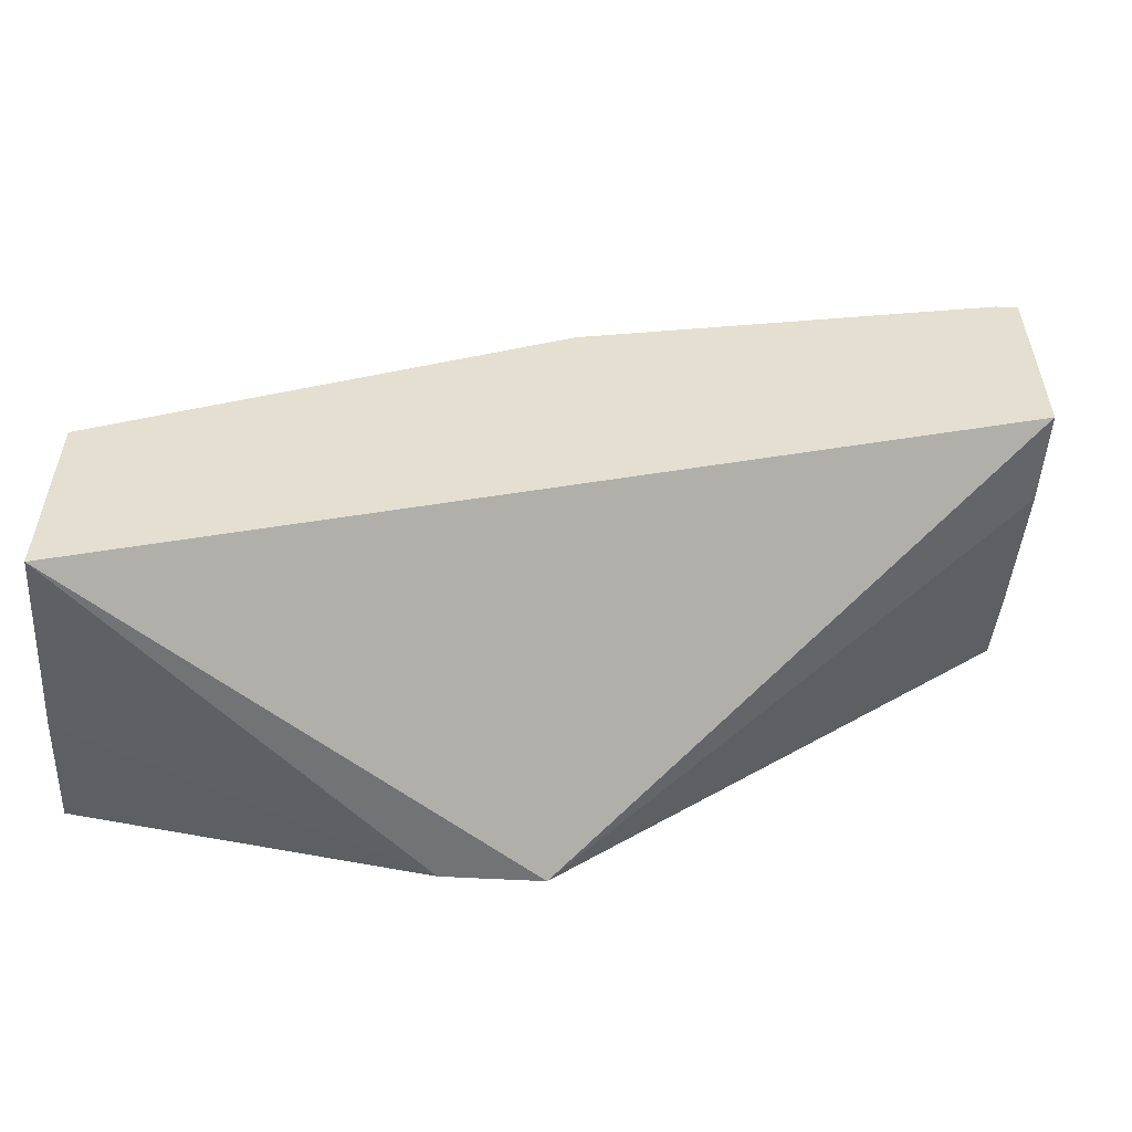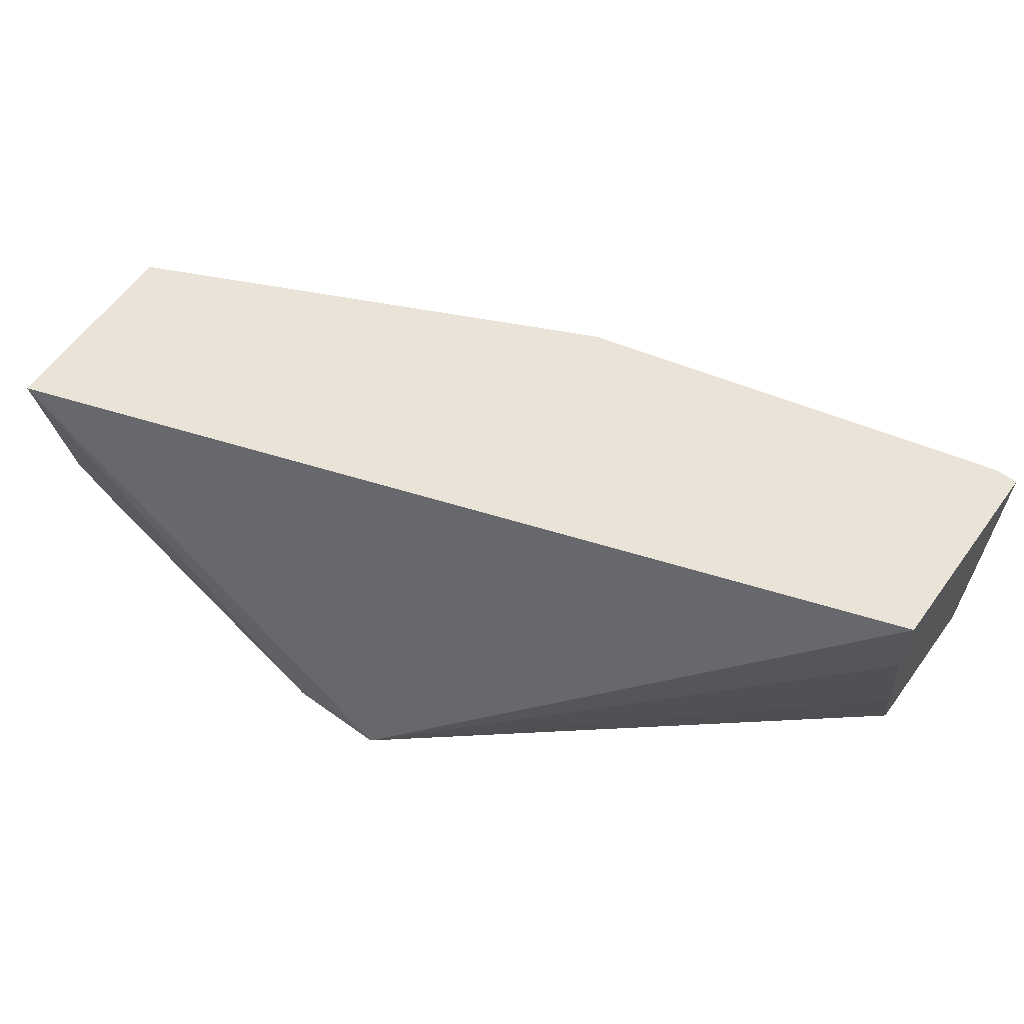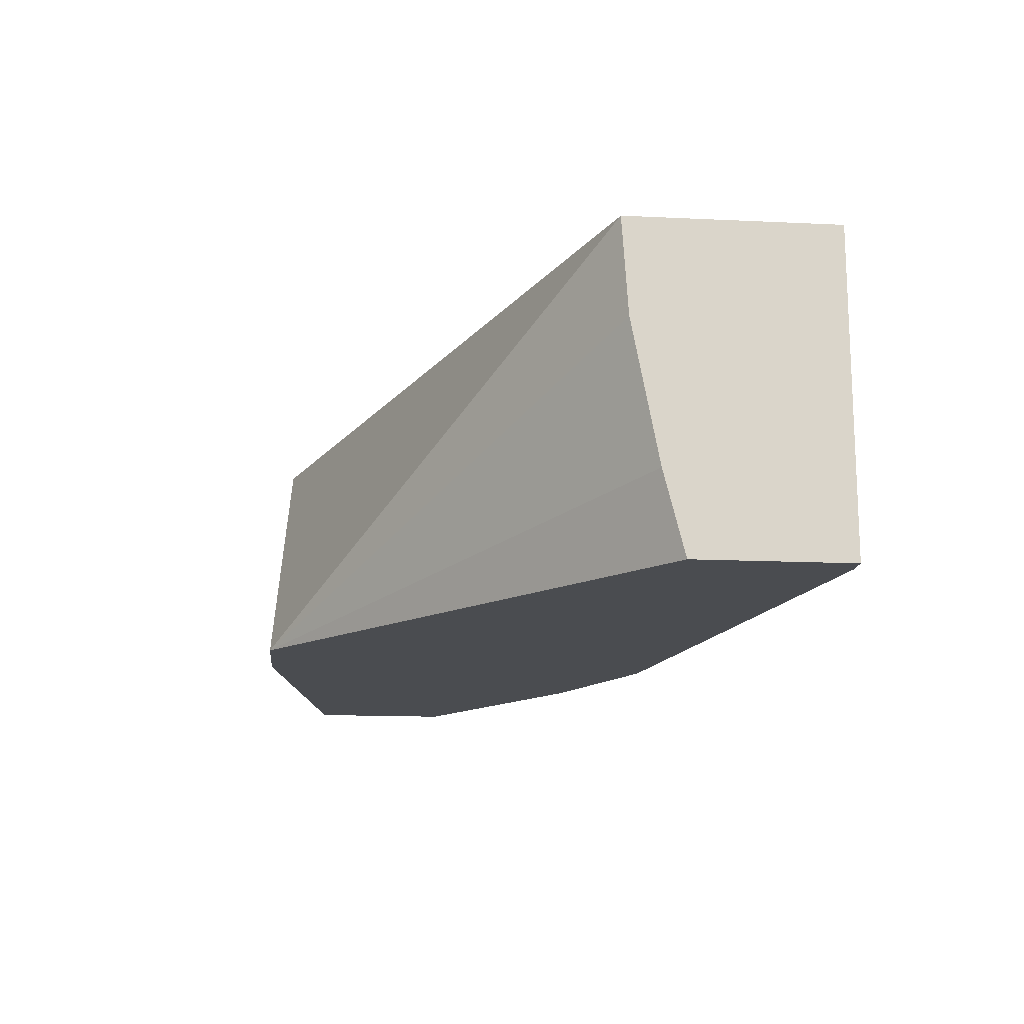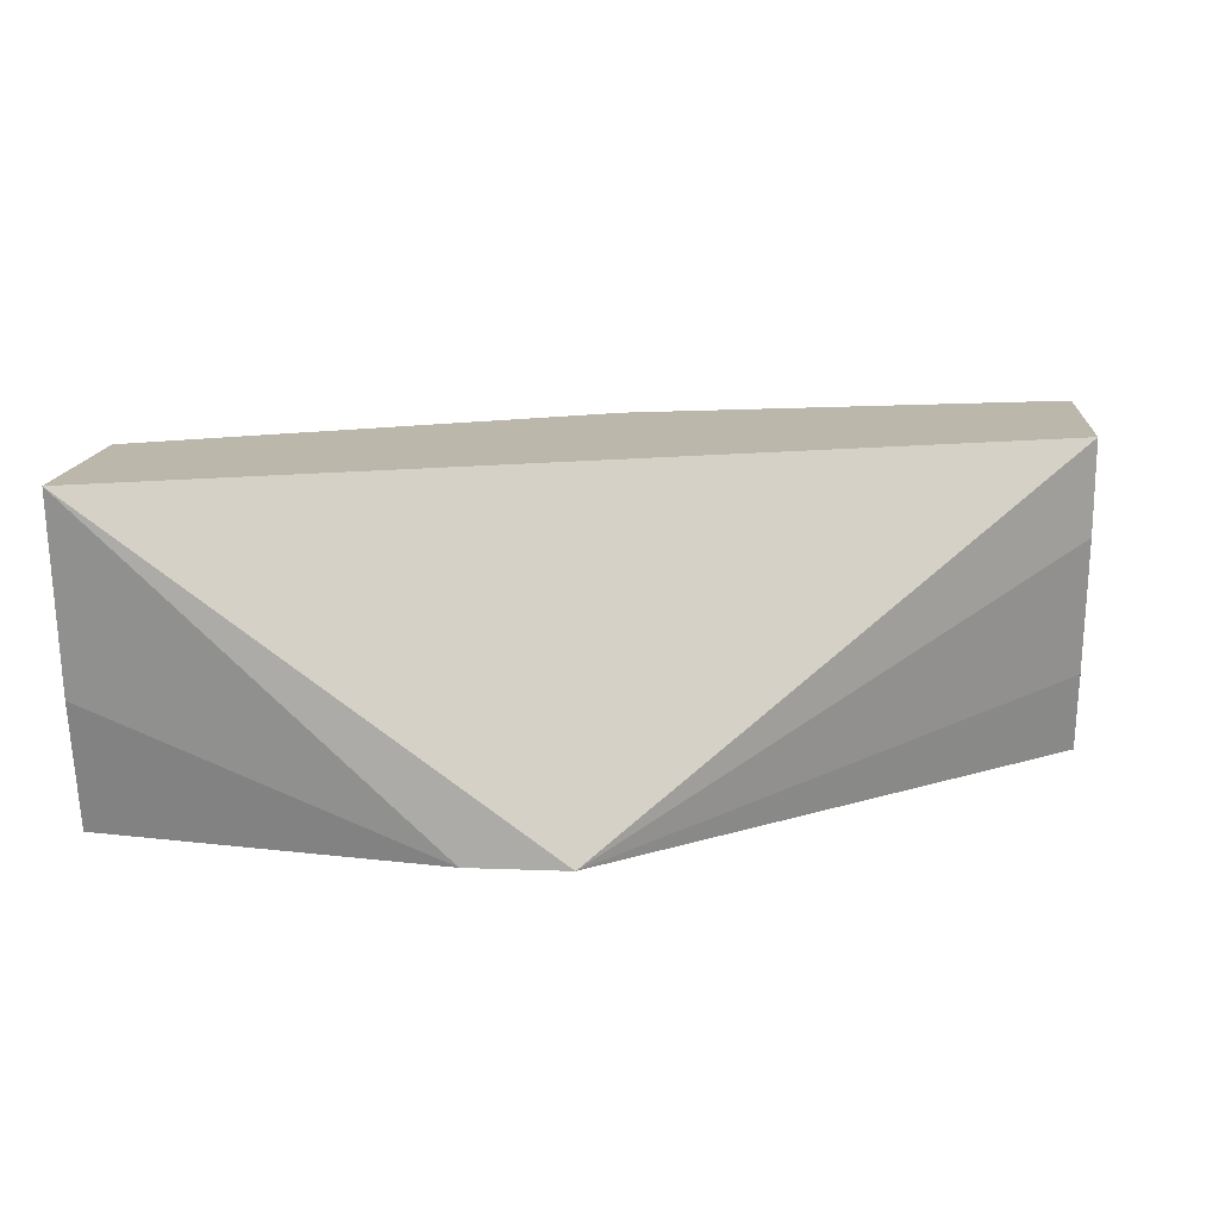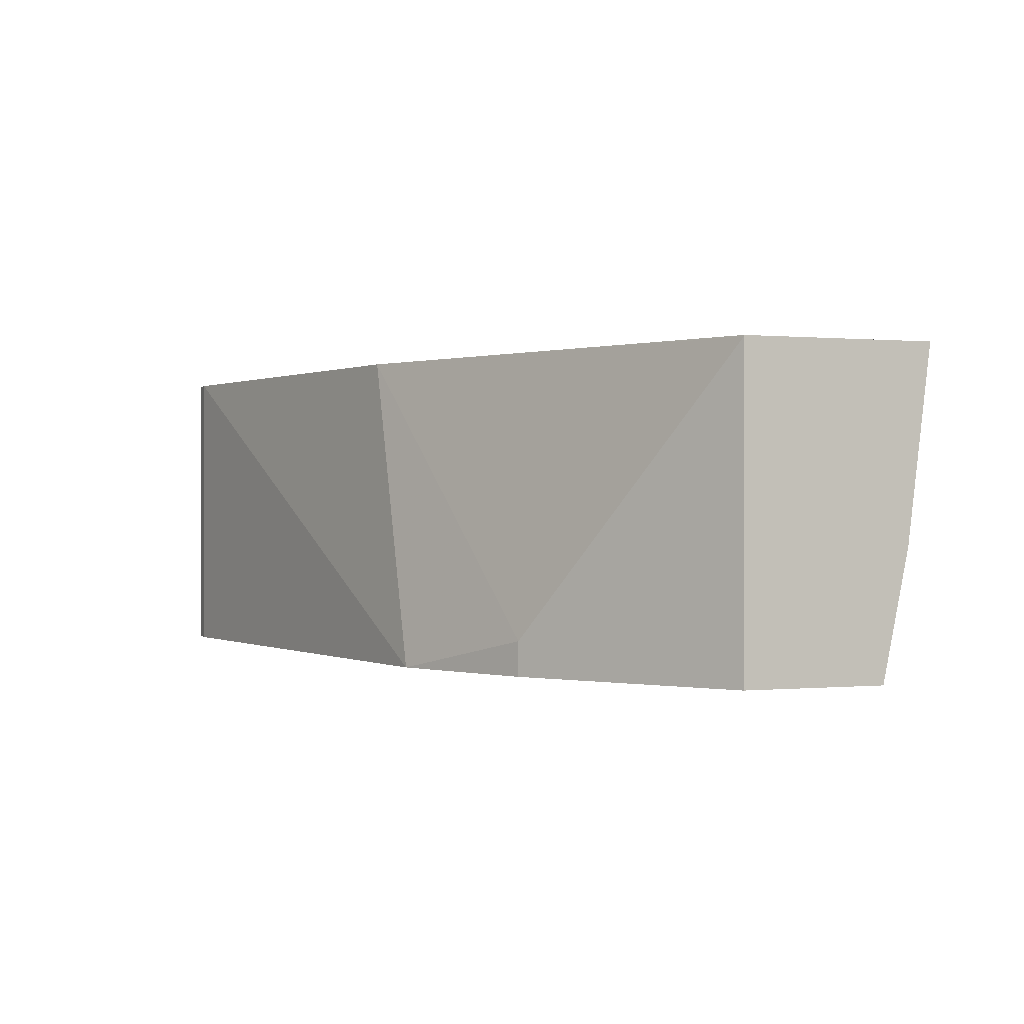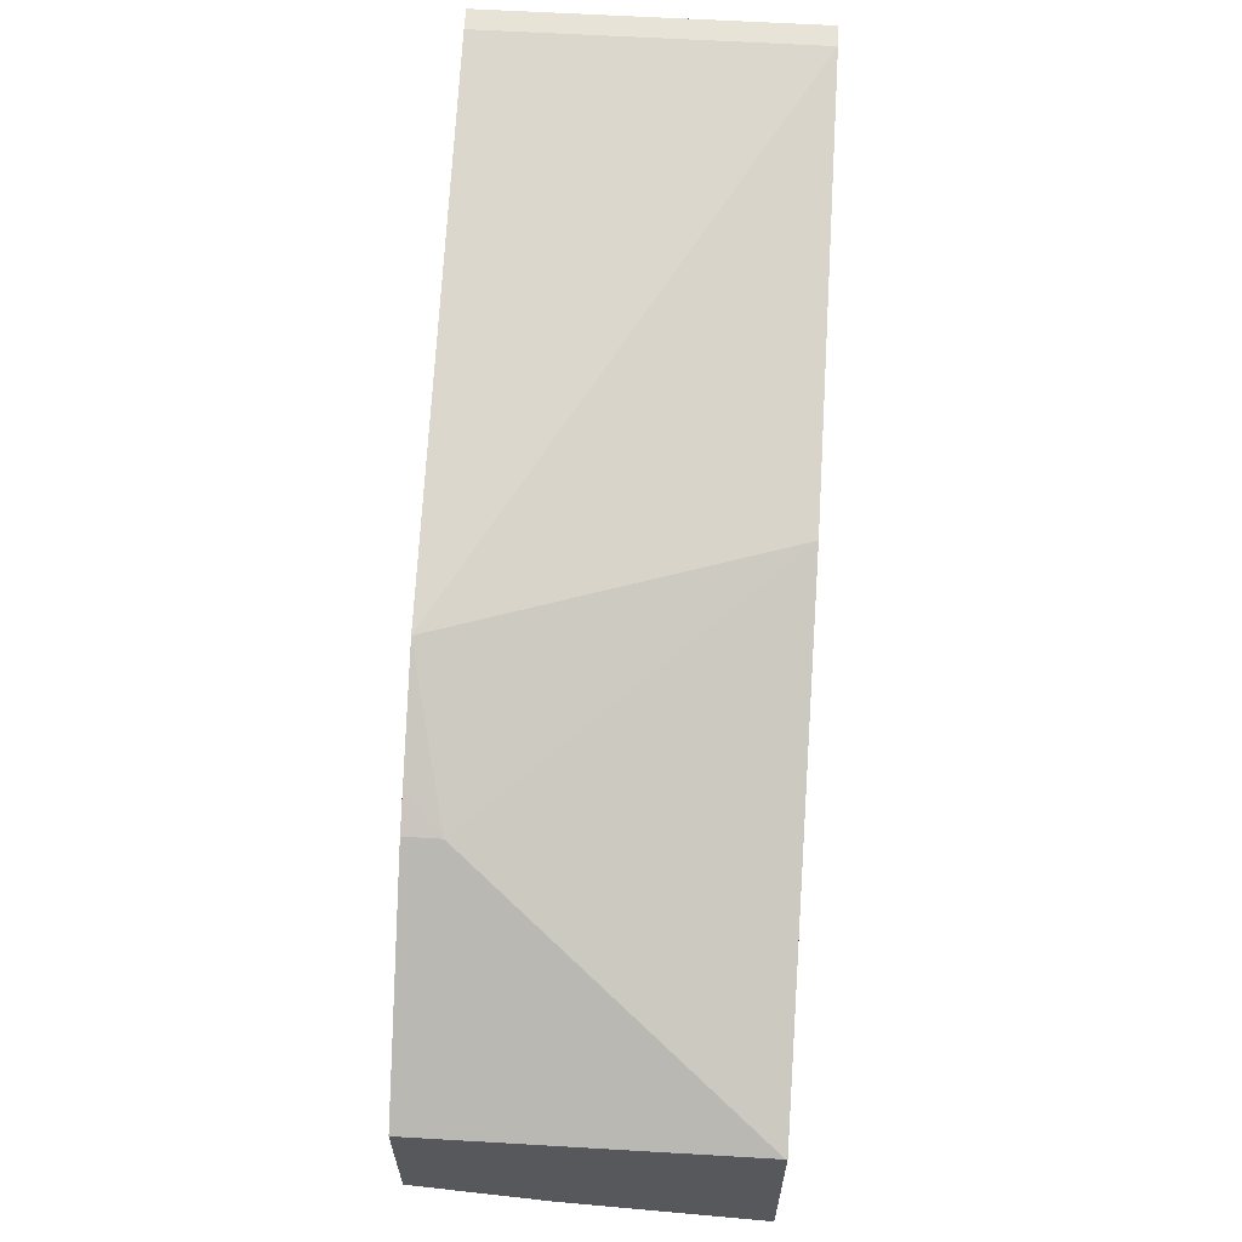
<metadata>
{"format":"obj","ext":"obj","renderer":"f3d","projection":"perspective","resolution":1024,"background":"white","views":[{"elev":-54.0,"azim":176.5,"up":"+Z"},{"elev":61.2,"azim":-143.9,"up":"+Y"},{"elev":-15.1,"azim":-95.7,"up":"+Y"},{"elev":14.4,"azim":-175.3,"up":"+Y"},{"elev":0.1,"azim":69.8,"up":"+Y"},{"elev":61.8,"azim":93.4,"up":"+Z"}]}
</metadata>
<code>
v 0.1714 0.3386 0.4086
v 0.3118 0.4404 0.4119
v 0.2028 0.3386 0.4086
v 0.02653 0.3386 0.5263
v 0.02653 0.3414 0.5256
v 0.02653 0.3649 0.5197
v 0.02653 0.4097 0.5112
v 0.02653 0.4404 0.5093
v 0.3118 0.4404 0.4737
v 0.3118 0.3795 0.4194
v 0.3118 0.3386 0.4278
v 0.02653 0.3386 0.5752
v 0.02653 0.4404 0.5752
v 0.3118 0.4399 0.4738
v 0.1692 0.4404 0.5414
v 0.3118 0.3386 0.4738
v 0.03384 0.3386 0.5752
v 0.03384 0.4404 0.5752
v 0.2481 0.3497 0.5189
v 0.203 0.3386 0.5414
v 0.2481 0.3386 0.5189
v 0.2371 0.3386 0.5244
f 2 15 9
f 9 15 14
f 3 10 11
f 4 12 13
f 4 13 8
f 4 8 7
f 4 7 6
f 4 6 5
f 12 17 18
f 15 18 20
f 14 19 21
f 14 21 16
f 14 15 19
f 15 20 19
f 17 20 18
f 19 20 22
f 19 22 21
f 2 18 15
f 12 18 13
f 2 13 18
f 1 17 12
f 2 10 3
f 2 8 13
f 1 2 3
f 1 3 11
f 1 11 16
f 1 16 21
f 1 22 20
f 1 20 17
f 1 12 4
f 1 21 22
f 1 5 6
f 1 6 7
f 1 7 8
f 1 8 2
f 2 9 14
f 2 14 16
f 2 16 11
f 1 4 5
f 2 11 10

</code>
